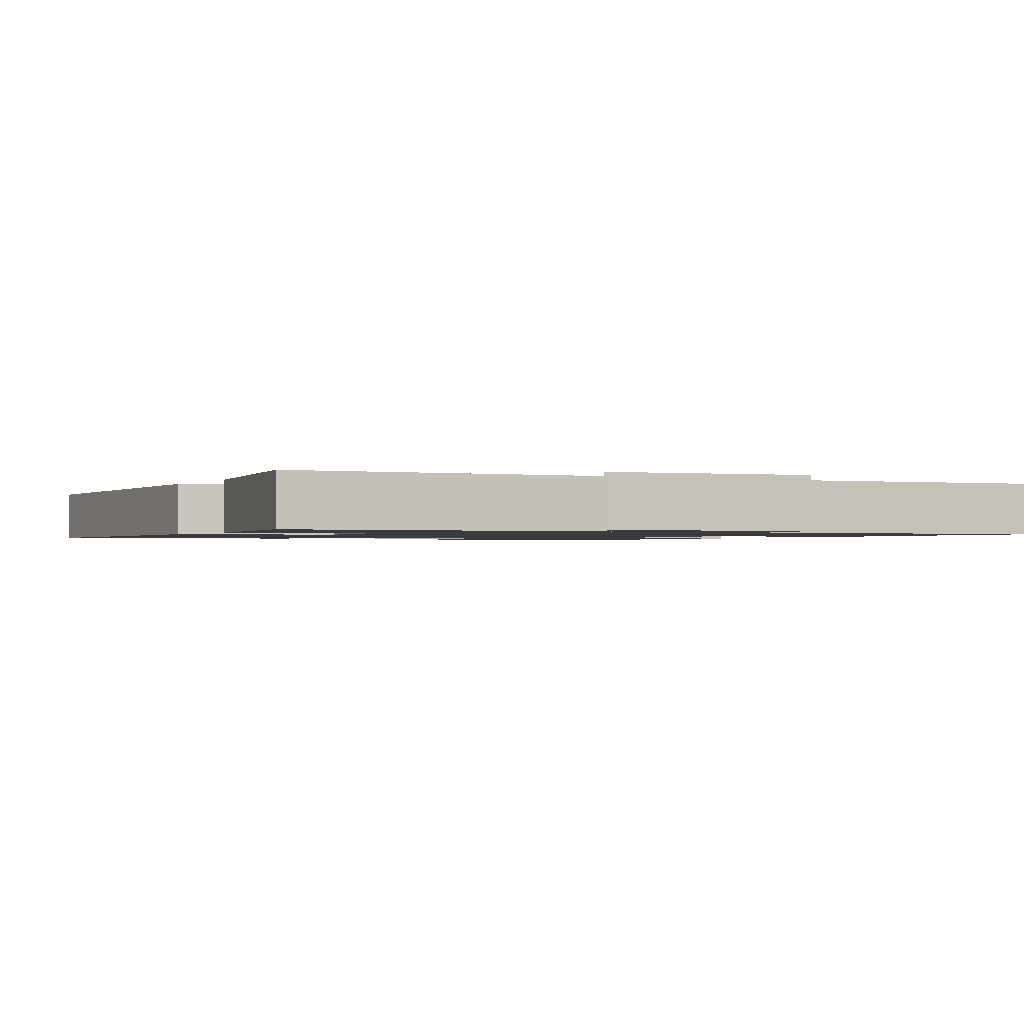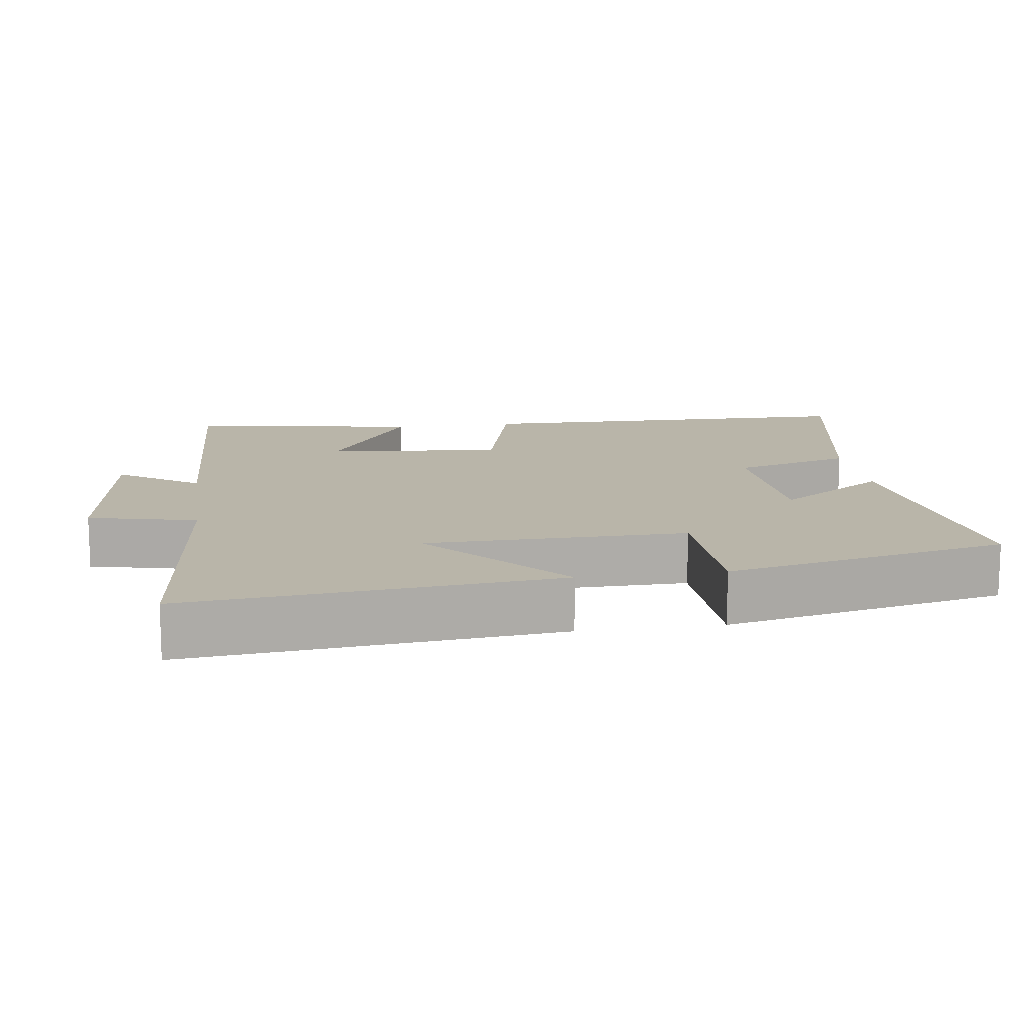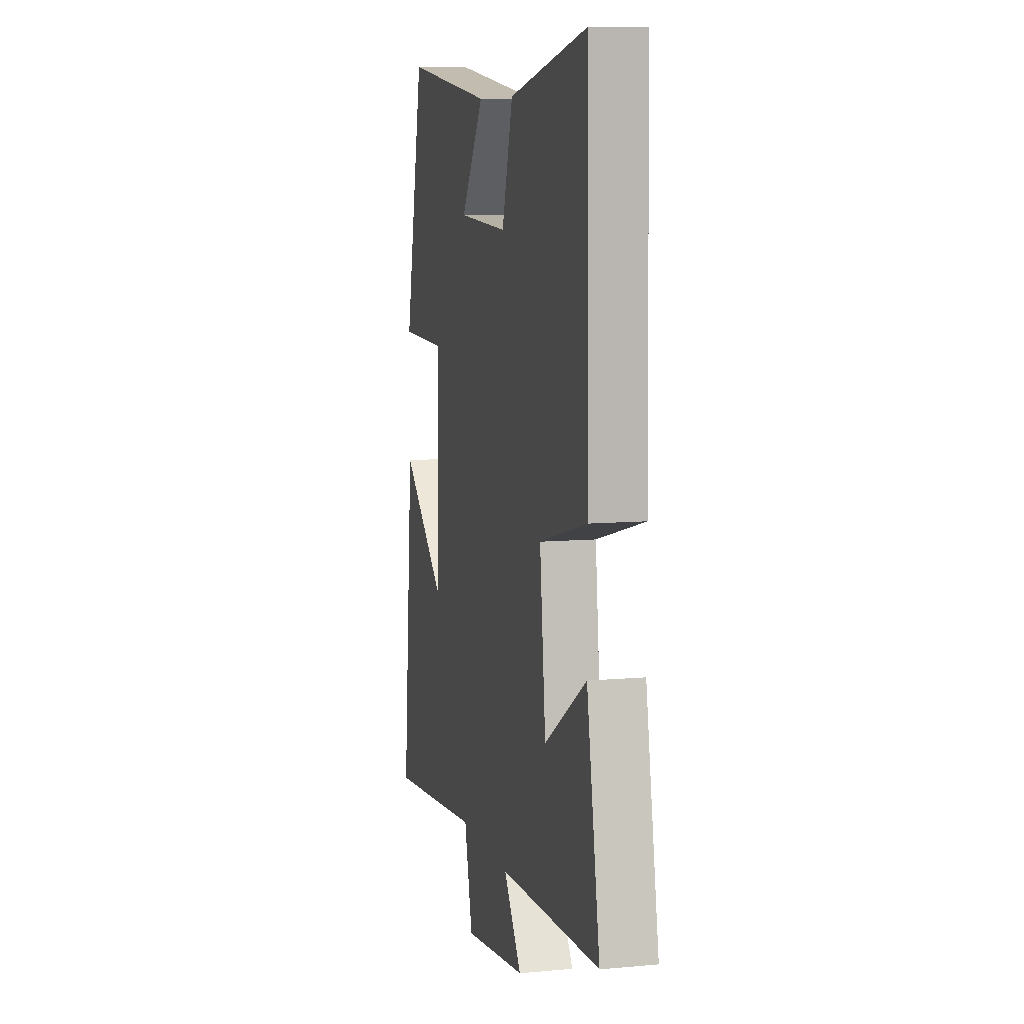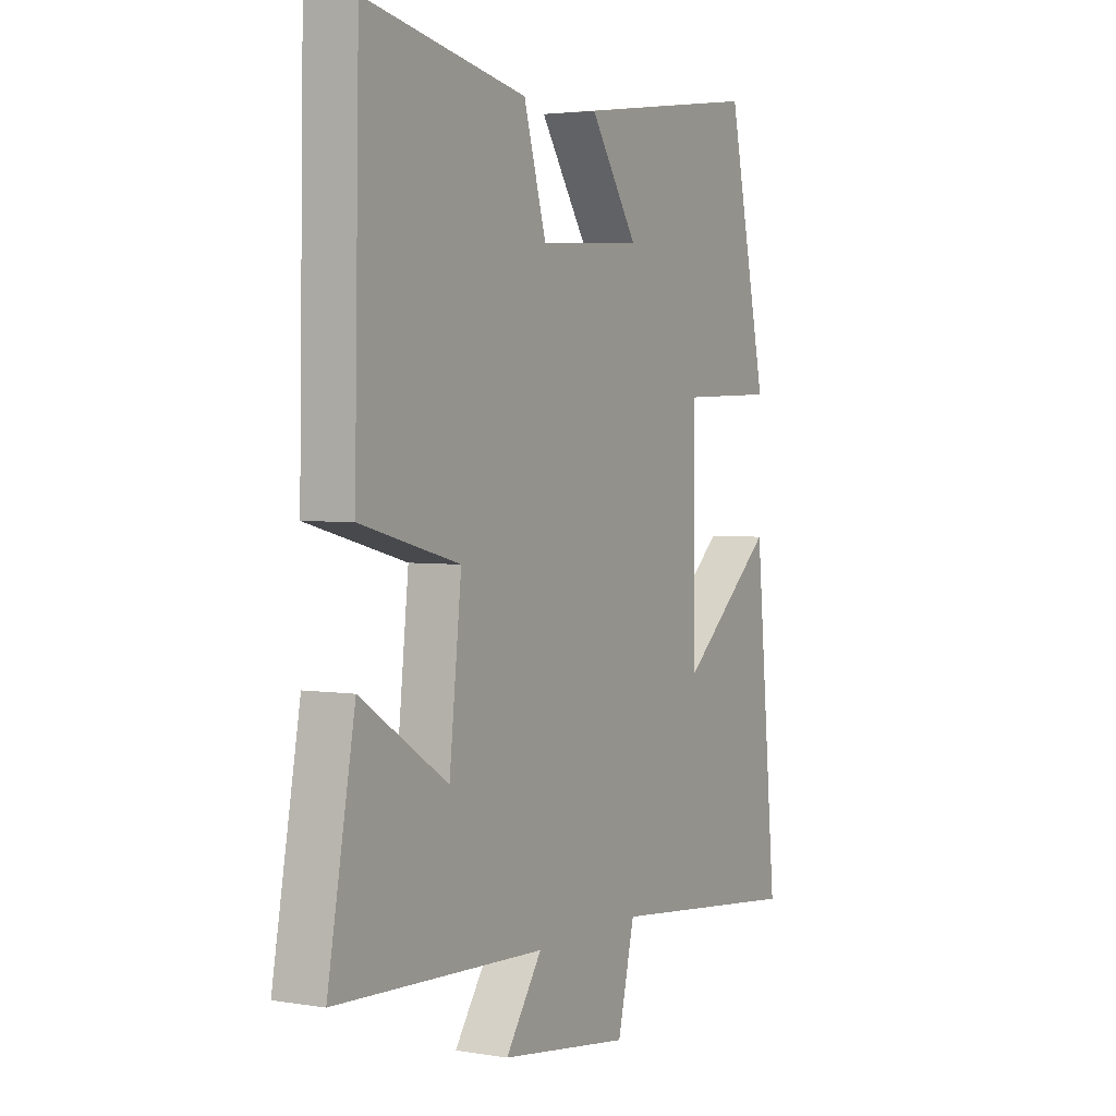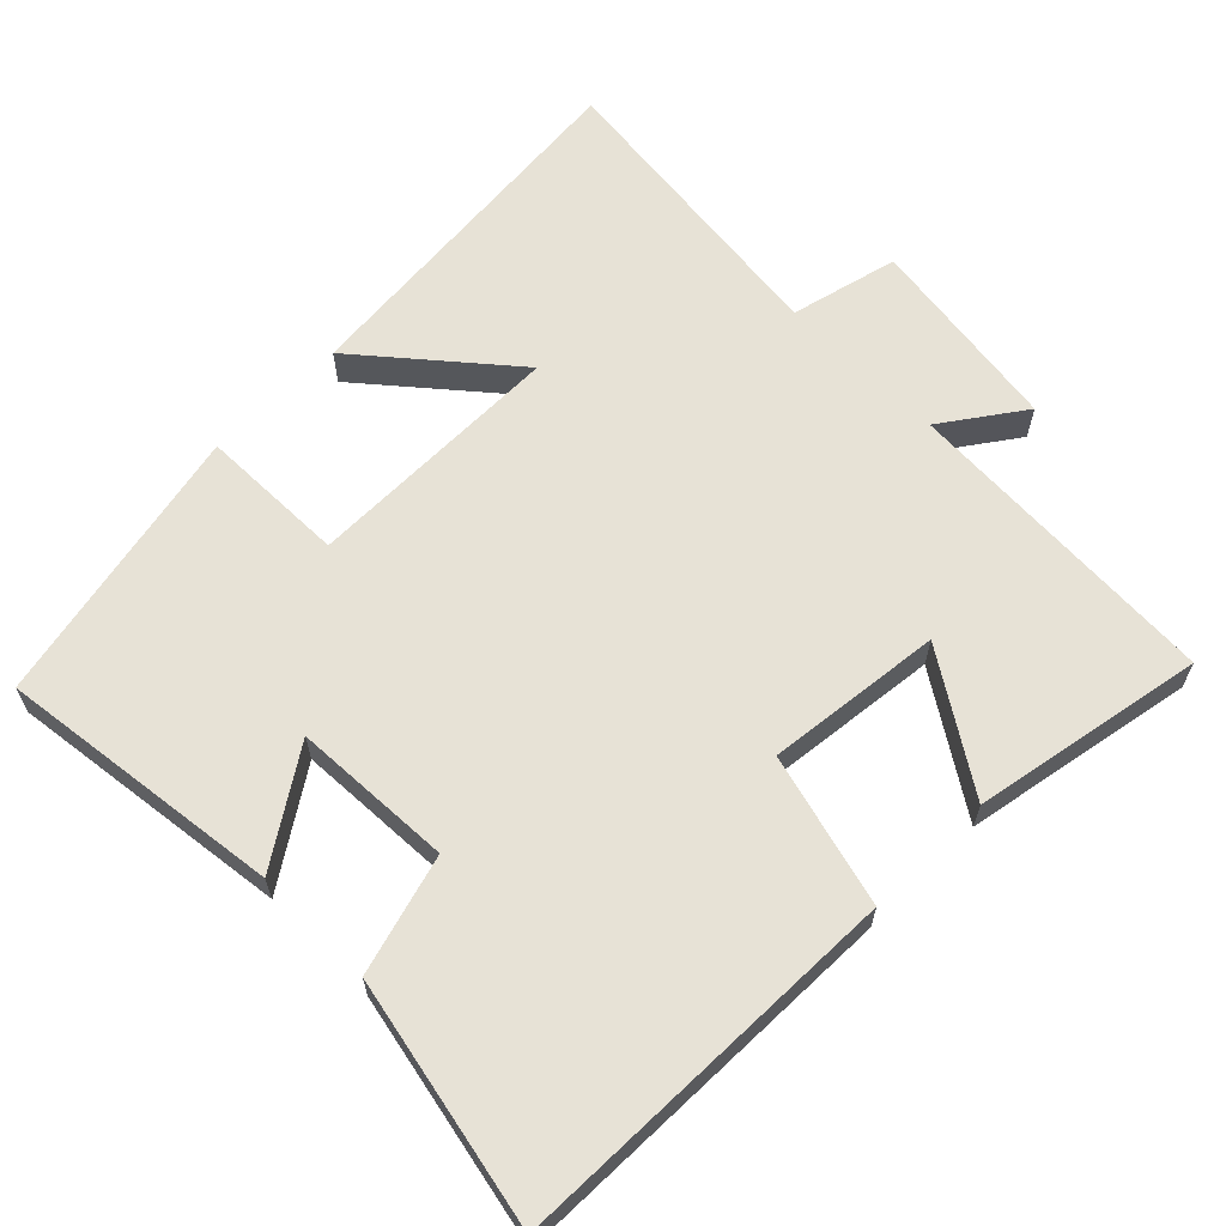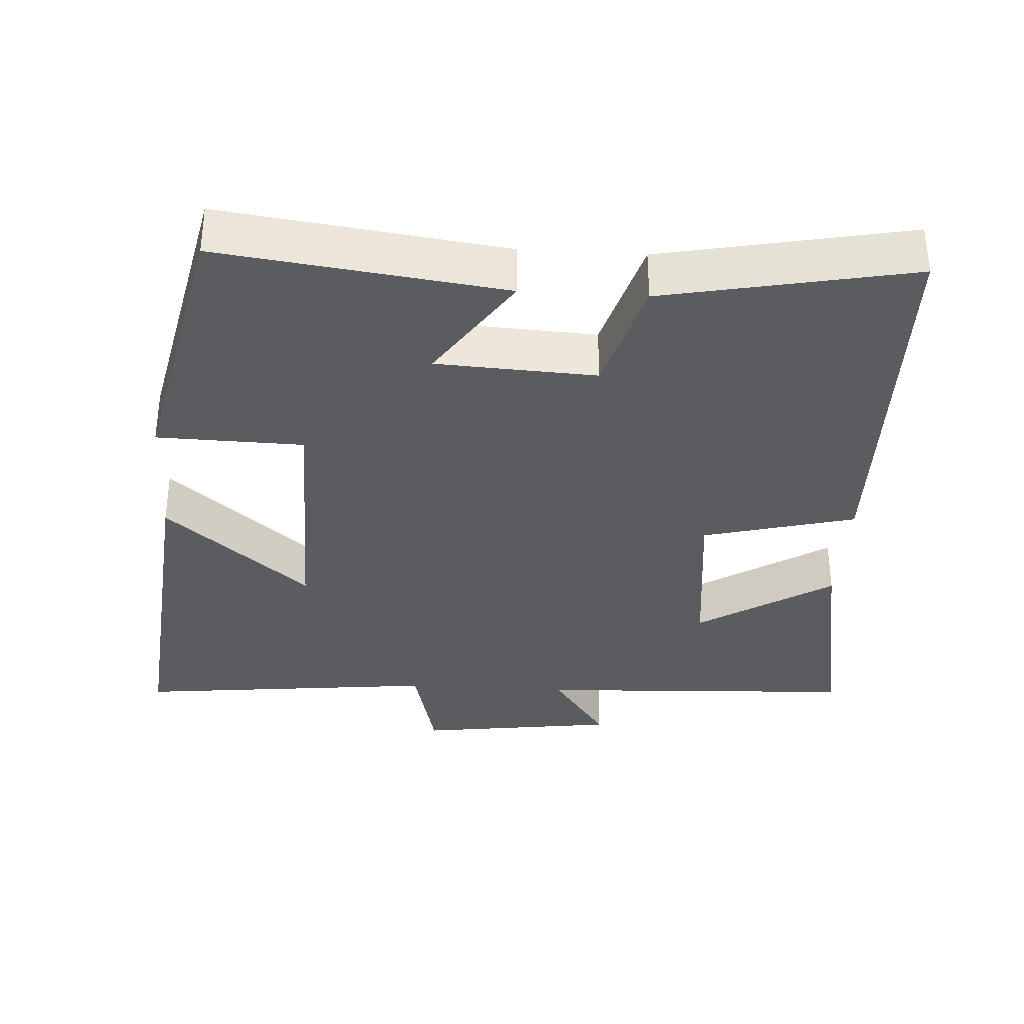
<metadata>
{"format":"obj","ext":"obj","renderer":"f3d","projection":"perspective","resolution":1024,"background":"white","views":[{"elev":-1.3,"azim":151.6,"up":"+Y"},{"elev":13.4,"azim":-98.3,"up":"+Y"},{"elev":8.8,"azim":76.1,"up":"+Z"},{"elev":3.2,"azim":119.3,"up":"+Z"},{"elev":63.5,"azim":45.3,"up":"+Y"},{"elev":-34.6,"azim":-3.5,"up":"+Y"}]}
</metadata>
<code>
v -0.416 0.07 0.552
v -0.022 0.07 0.5
v -0.124 0.07 0.347
v 0.098 0.07 0.335
v 0.146 0.07 0.5
v 0.49 0.07 0.569
v 0.5 0.07 0.022
v 0.288 0.07 -0.033
v 0.314 0.07 -0.277
v 0.5 0.07 -0.158
v 0.558 0.07 -0.479
v 0.11 0.07 -0.5
v 0.188 0.07 -0.612
v -0.09 0.07 -0.65
v -0.126 0.07 -0.5
v -0.548 0.07 -0.546
v -0.5 0.07 -0.035
v -0.3 0.07 -0.206
v -0.296 0.07 0.156
v -0.5 0.07 0.161
v -0.416 0 0.552
v -0.022 0 0.5
v -0.124 0 0.347
v 0.098 0 0.335
v 0.146 0 0.5
v 0.49 0 0.569
v 0.5 0 0.022
v 0.288 0 -0.033
v 0.314 0 -0.277
v 0.5 0 -0.158
v 0.558 0 -0.479
v 0.11 0 -0.5
v 0.188 0 -0.612
v -0.09 0 -0.65
v -0.126 0 -0.5
v -0.548 0 -0.546
v -0.5 0 -0.035
v -0.3 0 -0.206
v -0.296 0 0.156
v -0.5 0 0.161
f 1 2 3
f 20 1 3
f 19 20 3
f 18 19 3 4
f 15 16 17 18
f 15 18 4
f 12 13 14 15
f 9 10 11 12
f 15 4 5
f 12 15 5
f 9 12 5
f 8 9 5
f 5 6 7 8
f 23 22 21
f 23 21 40
f 23 40 39
f 24 23 39 38
f 38 37 36 35
f 24 38 35
f 35 34 33 32
f 32 31 30 29
f 25 24 35
f 25 35 32
f 25 32 29
f 25 29 28
f 28 27 26 25
f 1 21 22 2
f 2 22 23 3
f 3 23 24 4
f 4 24 25 5
f 5 25 26 6
f 6 26 27 7
f 7 27 28 8
f 8 28 29 9
f 9 29 30 10
f 10 30 31 11
f 11 31 32 12
f 12 32 33 13
f 13 33 34 14
f 14 34 35 15
f 15 35 36 16
f 16 36 37 17
f 17 37 38 18
f 18 38 39 19
f 19 39 40 20
f 20 40 21 1

</code>
